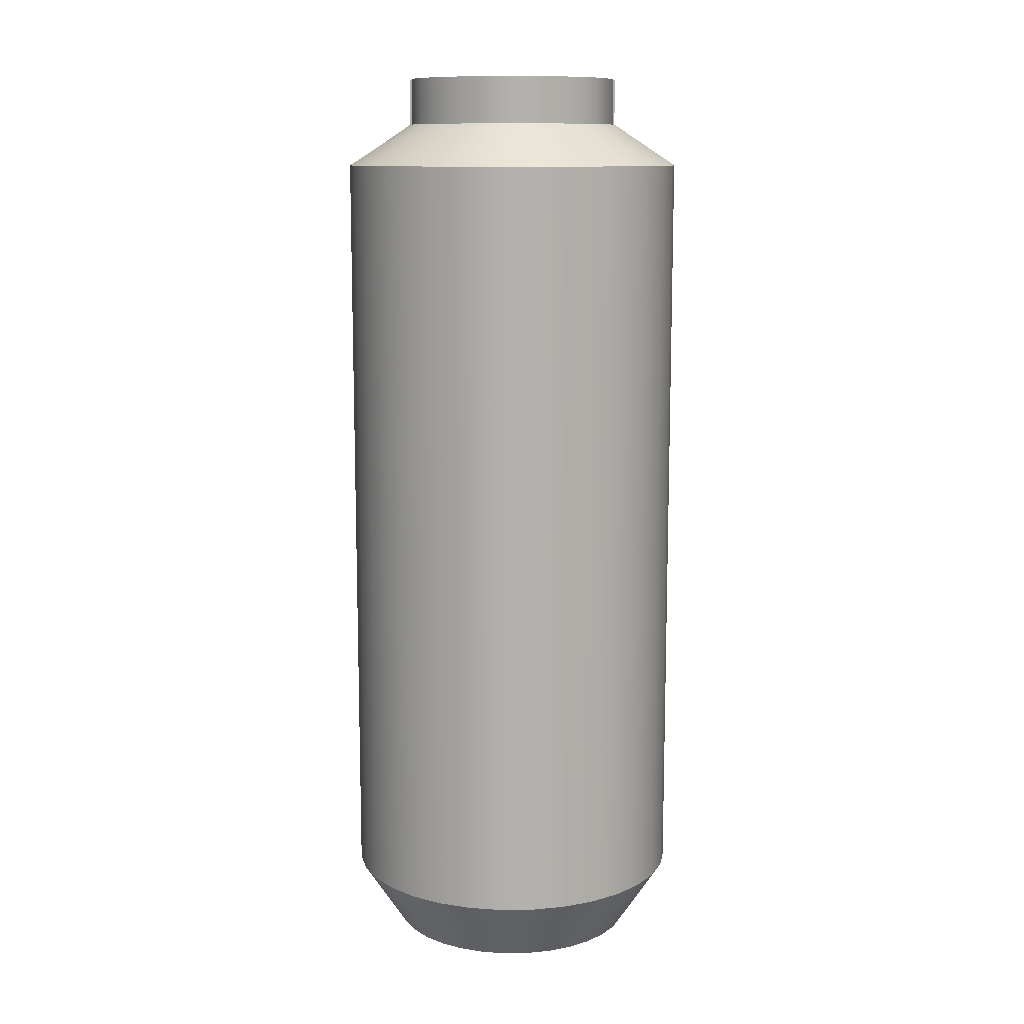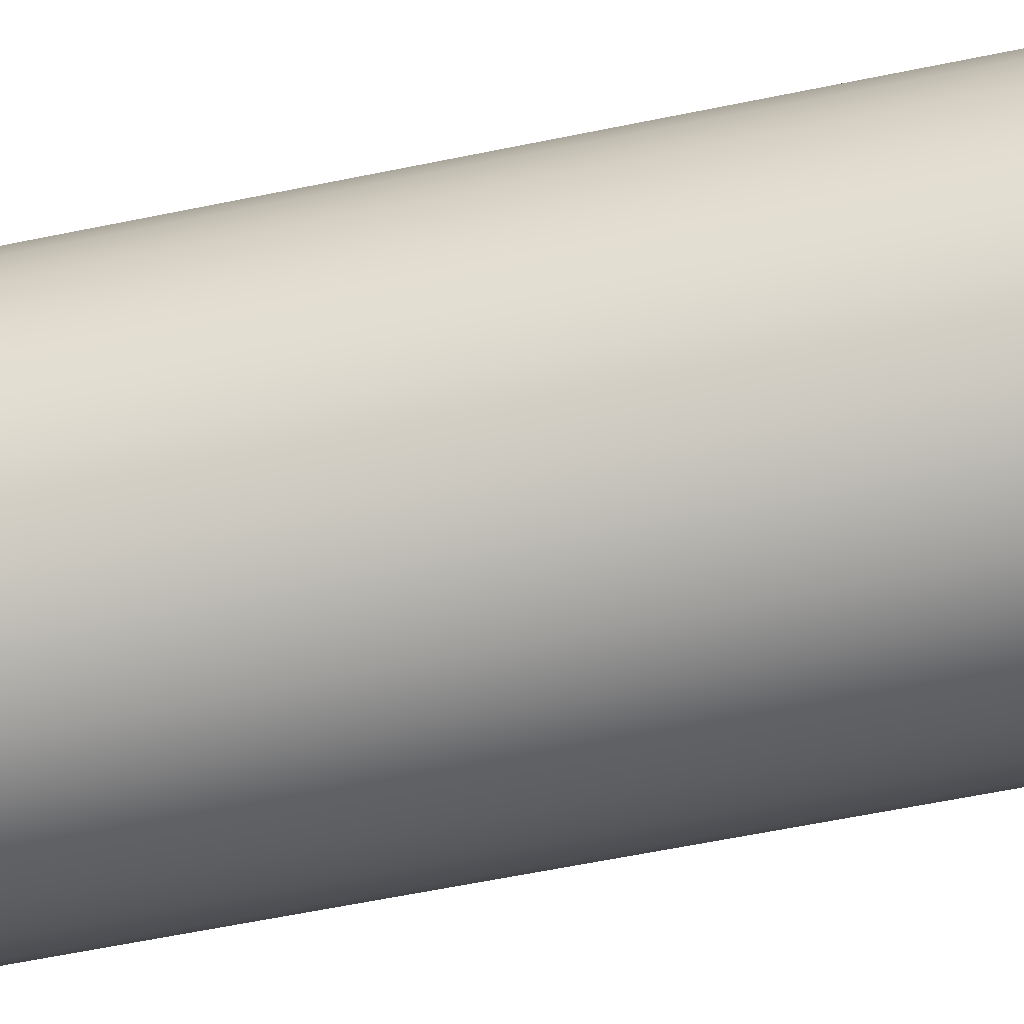
<metadata>
{"format":"obj","ext":"obj","renderer":"f3d","projection":"perspective","resolution":1024,"background":"white","views":[{"elev":11.2,"azim":-86.2,"up":"+Z"},{"elev":-59.8,"azim":102.0,"up":"+Y"}]}
</metadata>
<code>
o model_1
v 0.025 -0.07148 0.02419
v 0.025 -0.07148 -0.1131
v 0.02117 -0.06685 0.02419
v 0.02117 -0.06685 -0.1131
v 0.01651 -0.06302 0.02419
v 0.01651 -0.06302 -0.1131
v 0.01121 -0.0602 0.02419
v 0.01121 -0.0602 -0.1131
v 0.005465 -0.05844 0.02419
v 0.005465 -0.05844 -0.1131
v 1.472e-05 -0.0579 0.02419
v 1.472e-05 -0.0579 -0.1131
v -0.005465 -0.05844 -0.1131
v -0.005465 -0.05844 0.02419
v -0.01121 -0.0602 -0.1131
v -0.01121 -0.0602 0.02419
v -0.01651 -0.06302 -0.1131
v -0.01651 -0.06302 0.02419
v -0.02117 -0.06685 -0.1131
v -0.02117 -0.06685 0.02419
v -0.025 -0.07148 -0.1131
v -0.025 -0.07148 0.02419
v 0.01557 -0.0778 0.03171
v 0.01316 -0.07487 0.03171
v 0.01557 -0.0778 0.03995
v 0.01316 -0.07487 0.03995
v 0.01024 -0.07244 0.03171
v 0.01024 -0.07244 0.03995
v 0.00688 -0.07068 0.03171
v 0.00688 -0.07068 0.03995
v 1.472e-05 -0.06957 0.03171
v 1.472e-05 -0.06957 0.03995
v -0.025 -0.07148 -0.1131
v -0.01819 -0.076 -0.1255
v -0.02783 -0.07678 -0.1131
v -0.02029 -0.07992 -0.1255
v -0.02957 -0.08256 -0.1131
v -0.02158 -0.08414 -0.1255
v -0.03016 -0.08854 -0.1131
v -0.02199 -0.08854 -0.1255
v -0.02957 -0.0945 -0.1131
v -0.02158 -0.09291 -0.1255
v -0.02783 -0.1003 -0.1131
v -0.02029 -0.09713 -0.1255
v -0.025 -0.1056 -0.1131
v -0.01819 -0.101 -0.1255
v -0.02117 -0.1102 -0.1131
v -0.01539 -0.1045 -0.1255
v -0.01651 -0.114 -0.1131
v -0.01201 -0.1072 -0.1255
v -0.01651 -0.114 -0.1131
v -0.01201 -0.1072 -0.1255
v -0.01121 -0.1168 -0.1131
v -0.008088 -0.1093 -0.1255
v -0.005465 -0.1186 -0.1131
v -0.003874 -0.1106 -0.1255
v 1.472e-05 -0.1192 -0.1131
v 1.472e-05 -0.111 -0.1255
v 0.003874 -0.1106 -0.1255
v 0.005465 -0.1186 -0.1131
v 0.008088 -0.1093 -0.1255
v 0.01121 -0.1168 -0.1131
v 0.01201 -0.1072 -0.1255
v 0.01651 -0.114 -0.1131
v 0.008088 -0.1093 -0.1255
v 0.003874 -0.1106 -0.1255
v 0.01201 -0.1072 -0.1255
v 0.01539 -0.1045 -0.1255
v 0.01819 -0.101 -0.1255
v 0.02029 -0.09713 -0.1255
v 0.02158 -0.09291 -0.1255
v 0.02199 -0.08854 -0.1255
v 0.02158 -0.08414 -0.1255
v 0.02029 -0.07992 -0.1255
v 0.01819 -0.076 -0.1255
v 0.01539 -0.07259 -0.1255
v 0.01201 -0.06981 -0.1255
v 0.008088 -0.06771 -0.1255
v 0.003874 -0.06643 -0.1255
v 1.472e-05 -0.06607 -0.1255
v 1.472e-05 -0.111 -0.1255
v -0.003874 -0.1106 -0.1255
v -0.008088 -0.1093 -0.1255
v -0.01201 -0.1072 -0.1255
v -0.01539 -0.1045 -0.1255
v -0.01819 -0.101 -0.1255
v -0.02029 -0.09713 -0.1255
v -0.02158 -0.09291 -0.1255
v -0.02199 -0.08854 -0.1255
v -0.02158 -0.08414 -0.1255
v -0.02029 -0.07992 -0.1255
v -0.01819 -0.076 -0.1255
v -0.01539 -0.07259 -0.1255
v -0.01201 -0.06981 -0.1255
v -0.008088 -0.06771 -0.1255
v 1.472e-05 -0.1078 0.03995
v 1.472e-05 -0.1075 0.03995
v 1.472e-05 -0.1078 0.03171
v 1.472e-05 -0.1075 0.03171
v 0.01557 -0.0778 0.03995
v 0.01734 -0.08112 0.03995
v 0.01557 -0.0778 0.03171
v 0.01734 -0.08112 0.03171
v 0.01843 -0.08474 0.03995
v 0.01843 -0.08474 0.03171
v 0.01881 -0.08851 0.03995
v 0.01881 -0.08851 0.03171
v 0.01843 -0.09231 0.03995
v 0.01843 -0.09231 0.03171
v 0.01734 -0.09593 0.03995
v 0.01734 -0.09593 0.03171
v 0.01557 -0.09925 0.03995
v 0.01557 -0.09925 0.03171
v 0.01316 -0.1022 0.03995
v 0.01316 -0.1022 0.03171
v 0.01024 -0.1046 0.03995
v 0.01024 -0.1046 0.03171
v 0.00688 -0.1064 0.03995
v 0.00688 -0.1064 0.03171
v 1.472e-05 -0.1075 0.03995
v 1.472e-05 -0.1075 0.03171
v -0.025 -0.07148 -0.1131
v -0.02783 -0.07678 -0.1131
v -0.025 -0.07148 0.02419
v -0.02783 -0.07678 0.02419
v -0.02957 -0.08256 -0.1131
v -0.02957 -0.08256 0.02419
v -0.03016 -0.08854 -0.1131
v -0.03016 -0.08851 0.02419
v -0.02957 -0.0945 -0.1131
v -0.02957 -0.0945 0.02419
v -0.02783 -0.1003 -0.1131
v -0.02783 -0.1003 0.02419
v -0.025 -0.1056 -0.1131
v -0.025 -0.1056 0.02419
v -0.02117 -0.1102 -0.1131
v -0.02117 -0.1102 0.02419
v -0.01651 -0.114 -0.1131
v -0.01651 -0.114 0.02419
v -0.01121 -0.1168 -0.1131
v -0.01121 -0.1168 0.02419
v -0.005465 -0.1186 -0.1131
v -0.005465 -0.1186 0.02419
v 1.472e-05 -0.1192 -0.1131
v 1.472e-05 -0.1192 0.02419
v 0.005465 -0.1186 0.02419
v 0.005465 -0.1186 -0.1131
v 0.01121 -0.1168 0.02419
v 0.01121 -0.1168 -0.1131
v 0.01651 -0.114 0.02419
v 0.01651 -0.114 -0.1131
v 0.02117 -0.1102 0.02419
v 0.02117 -0.1102 -0.1131
v 0.025 -0.1056 0.02419
v 0.025 -0.1056 -0.1131
v 0.02783 -0.1003 0.02419
v 0.02783 -0.1003 -0.1131
v 0.02957 -0.0945 0.02419
v 0.02957 -0.0945 -0.1131
v 0.03016 -0.08851 0.02419
v 0.03016 -0.08854 -0.1131
v 0.02957 -0.08256 0.02419
v 0.02957 -0.08256 -0.1131
v 0.02783 -0.07678 0.02419
v 0.02783 -0.07678 -0.1131
v 0.025 -0.07148 0.02419
v 0.025 -0.07148 -0.1131
v -0.01557 -0.0778 0.03171
v -0.01557 -0.0778 0.03995
v -0.01316 -0.07487 0.03171
v -0.01316 -0.07487 0.03995
v -0.01024 -0.07244 0.03171
v -0.01024 -0.07244 0.03995
v -0.00688 -0.07068 0.03171
v -0.00688 -0.07068 0.03995
v 1.472e-05 -0.06957 0.03171
v 1.472e-05 -0.06957 0.03995
v -0.01819 -0.076 -0.1255
v -0.025 -0.07148 -0.1131
v -0.01539 -0.07259 -0.1255
v -0.02117 -0.06685 -0.1131
v -0.01201 -0.06981 -0.1255
v -0.01651 -0.06302 -0.1131
v -0.008088 -0.06771 -0.1255
v -0.01121 -0.0602 -0.1131
v -0.003874 -0.06643 -0.1255
v -0.005465 -0.05844 -0.1131
v 1.472e-05 -0.0579 -0.1131
v 1.472e-05 -0.06607 -0.1255
v 0.003874 -0.06643 -0.1255
v 0.005465 -0.05844 -0.1131
v 0.01121 -0.0602 -0.1131
v 0.008088 -0.06771 -0.1255
v 0.01651 -0.06302 -0.1131
v 0.01201 -0.06981 -0.1255
v 0.02117 -0.06685 -0.1131
v 0.01539 -0.07259 -0.1255
v 0.025 -0.07148 -0.1131
v 0.01819 -0.076 -0.1255
v -0.00688 -0.07068 0.03995
v -0.01024 -0.07244 0.03995
v 1.472e-05 -0.06957 0.03995
v -0.01316 -0.07487 0.03995
v -0.01557 -0.0778 0.03995
v -0.01734 -0.08112 0.03995
v -0.01843 -0.08474 0.03995
v -0.01881 -0.08851 0.03995
v -0.01843 -0.09231 0.03995
v -0.01734 -0.09593 0.03995
v -0.01557 -0.09925 0.03995
v -0.01316 -0.1022 0.03995
v -0.01024 -0.1046 0.03995
v -0.00688 -0.1064 0.03995
v 1.472e-05 -0.1075 0.03171
v 1.472e-05 -0.1075 0.03995
v -0.00688 -0.1064 0.03171
v -0.00688 -0.1064 0.03995
v -0.01024 -0.1046 0.03171
v -0.01024 -0.1046 0.03995
v -0.01316 -0.1022 0.03171
v -0.01316 -0.1022 0.03995
v -0.01557 -0.09925 0.03171
v -0.01557 -0.09925 0.03995
v -0.01734 -0.09593 0.03171
v -0.01734 -0.09593 0.03995
v -0.01843 -0.09231 0.03171
v -0.01843 -0.09231 0.03995
v -0.01881 -0.08851 0.03171
v -0.01881 -0.08851 0.03995
v -0.01843 -0.08474 0.03171
v -0.01843 -0.08474 0.03995
v -0.01734 -0.08112 0.03171
v -0.01734 -0.08112 0.03995
v -0.01557 -0.0778 0.03171
v -0.01557 -0.0778 0.03995
v 0.025 -0.07148 -0.1131
v 0.02783 -0.07678 -0.1131
v 0.01819 -0.076 -0.1255
v 0.02029 -0.07992 -0.1255
v 0.02957 -0.08256 -0.1131
v 0.02158 -0.08414 -0.1255
v 0.03016 -0.08854 -0.1131
v 0.02199 -0.08854 -0.1255
v 0.02957 -0.0945 -0.1131
v 0.02158 -0.09291 -0.1255
v 0.02783 -0.1003 -0.1131
v 0.02029 -0.09713 -0.1255
v 0.025 -0.1056 -0.1131
v 0.01819 -0.101 -0.1255
v 0.02117 -0.1102 -0.1131
v 0.01539 -0.1045 -0.1255
v 0.01651 -0.114 -0.1131
v 0.01201 -0.1072 -0.1255
v 1.472e-05 -0.06957 0.03995
v 1.472e-05 -0.1075 0.03995
v 0.00688 -0.07068 0.03995
v 0.01024 -0.07244 0.03995
v 0.01316 -0.07487 0.03995
v 0.01557 -0.0778 0.03995
v 0.01734 -0.08112 0.03995
v 0.01843 -0.08474 0.03995
v 0.01881 -0.08851 0.03995
v 0.01843 -0.09231 0.03995
v 0.01734 -0.09593 0.03995
v 0.01557 -0.09925 0.03995
v 0.01316 -0.1022 0.03995
v 0.01024 -0.1046 0.03995
v 1.472e-05 -0.06957 0.03171
v 1.472e-05 -0.06957 0.03995
v 1.472e-05 -0.06924 0.03171
v 1.472e-05 -0.06924 0.03995
v 0.02957 -0.0945 0.02419
v 0.01734 -0.09593 0.03171
v 0.02783 -0.1003 0.02419
v 0.01557 -0.09925 0.03171
v 0.025 -0.1056 0.02419
v 0.01316 -0.1022 0.03171
v 0.02117 -0.1102 0.02419
v 0.01024 -0.1046 0.03171
v 0.01651 -0.114 0.02419
v 0.00688 -0.1064 0.03171
v 0.01121 -0.1168 0.02419
v 1.472e-05 -0.1075 0.03171
v 0.005465 -0.1186 0.02419
v 1.472e-05 -0.1192 0.02419
v 0.01843 -0.09231 0.03171
v 0.03016 -0.08851 0.02419
v 0.01881 -0.08851 0.03171
v 0.02957 -0.08256 0.02419
v 0.01843 -0.08474 0.03171
v 0.02783 -0.07678 0.02419
v 0.01734 -0.08112 0.03171
v 0.025 -0.07148 0.02419
v 0.01557 -0.0778 0.03171
v 0.02117 -0.06685 0.02419
v 0.01316 -0.07487 0.03171
v 0.01651 -0.06302 0.02419
v 0.01024 -0.07244 0.03171
v 0.01121 -0.0602 0.02419
v 0.00688 -0.07068 0.03171
v 0.005465 -0.05844 0.02419
v 1.472e-05 -0.06957 0.03171
v 1.472e-05 -0.0579 0.02419
v 1.472e-05 -0.06924 0.03171
v 1.472e-05 -0.06957 0.03171
v -0.005465 -0.05844 0.02419
v -0.00688 -0.07068 0.03171
v -0.01121 -0.0602 0.02419
v -0.01024 -0.07244 0.03171
v -0.01651 -0.06302 0.02419
v -0.01316 -0.07487 0.03171
v -0.02117 -0.06685 0.02419
v -0.01557 -0.0778 0.03171
v -0.025 -0.07148 0.02419
v -0.01734 -0.08112 0.03171
v -0.02783 -0.07678 0.02419
v -0.01843 -0.08474 0.03171
v -0.02957 -0.08256 0.02419
v -0.01881 -0.08851 0.03171
v -0.03016 -0.08851 0.02419
v -0.01843 -0.09231 0.03171
v -0.02957 -0.0945 0.02419
v -0.01734 -0.09593 0.03171
v -0.02783 -0.1003 0.02419
v -0.01557 -0.09925 0.03171
v -0.025 -0.1056 0.02419
v -0.01316 -0.1022 0.03171
v -0.02117 -0.1102 0.02419
v -0.01024 -0.1046 0.03171
v -0.01651 -0.114 0.02419
v -0.00688 -0.1064 0.03171
v -0.01121 -0.1168 0.02419
v 1.472e-05 -0.1075 0.03171
v -0.005465 -0.1186 0.02419
v 1.472e-05 -0.1078 0.03171
v 0.00688 -0.1064 0.03995
v 1.472e-05 -0.1075 0.03995
v -0.003874 -0.06643 -0.1255
v 1.472e-05 -0.06924 0.03995
v 1.472e-05 -0.1078 0.03995
f 1 2 3
f 2 4 3
f 3 4 5
f 4 6 5
f 5 6 7
f 6 8 7
f 7 8 9
f 8 10 9
f 9 10 11
f 10 12 11
f 11 12 13
f 12 13 13
f 13 13 11
f 13 11 11
f 11 11 11
f 11 13 11
f 11 13 14
f 13 15 14
f 14 15 16
f 15 17 16
f 16 17 18
f 17 19 18
f 18 19 20
f 19 21 20
f 20 21 22
f 21 22 22
f 22 22 23
f 22 23 23
f 23 23 23
f 23 24 23
f 23 24 25
f 24 26 25
f 25 26 26
f 26 24 26
f 26 24 24
f 24 27 24
f 24 27 26
f 27 28 26
f 26 28 28
f 28 27 28
f 28 27 27
f 27 29 27
f 27 29 28
f 29 30 28
f 28 30 30
f 30 29 30
f 30 29 29
f 29 31 29
f 29 31 30
f 31 32 30
f 30 32 32
f 32 33 32
f 32 33 33
f 33 34 33
f 33 34 35
f 34 36 35
f 35 36 37
f 36 38 37
f 37 38 39
f 38 40 39
f 39 40 41
f 40 42 41
f 41 42 43
f 42 44 43
f 43 44 45
f 44 46 45
f 45 46 47
f 46 48 47
f 47 48 49
f 48 50 49
f 49 50 50
f 50 51 50
f 50 51 51
f 51 52 51
f 51 52 53
f 52 54 53
f 53 54 55
f 54 56 55
f 55 56 57
f 56 58 57
f 57 58 59
f 58 59 59
f 59 59 57
f 59 57 57
f 57 57 57
f 57 59 57
f 57 59 60
f 59 61 60
f 60 61 62
f 61 63 62
f 62 63 64
f 63 64 64
f 64 64 65
f 64 65 65
f 65 65 65
f 65 66 65
f 65 66 67
f 66 68 67
f 67 68 68
f 68 66 68
f 68 66 69
f 66 70 69
f 69 70 70
f 70 66 70
f 70 66 71
f 66 72 71
f 71 72 72
f 72 66 72
f 72 66 73
f 66 74 73
f 73 74 74
f 74 66 74
f 74 66 75
f 66 76 75
f 75 76 76
f 76 66 76
f 76 66 77
f 66 78 77
f 77 78 78
f 78 66 78
f 78 66 79
f 66 80 79
f 79 80 80
f 80 66 80
f 80 66 66
f 66 81 66
f 66 81 80
f 81 82 80
f 80 82 83
f 82 83 83
f 83 83 83
f 83 84 83
f 83 84 80
f 84 85 80
f 80 85 86
f 85 86 86
f 86 86 86
f 86 87 86
f 86 87 80
f 87 88 80
f 80 88 89
f 88 89 89
f 89 89 89
f 89 90 89
f 89 90 80
f 90 91 80
f 80 91 92
f 91 92 92
f 92 92 92
f 92 93 92
f 92 93 80
f 93 94 80
f 80 94 95
f 94 95 95
f 95 95 96
f 95 96 96
f 96 96 96
f 96 97 96
f 96 97 98
f 97 99 98
f 98 99 99
f 99 100 99
f 99 100 100
f 100 101 100
f 100 101 102
f 101 103 102
f 102 103 103
f 103 101 103
f 103 101 101
f 101 104 101
f 101 104 103
f 104 105 103
f 103 105 105
f 105 104 105
f 105 104 104
f 104 106 104
f 104 106 105
f 106 107 105
f 105 107 107
f 107 106 107
f 107 106 106
f 106 108 106
f 106 108 107
f 108 109 107
f 107 109 109
f 109 108 109
f 109 108 108
f 108 110 108
f 108 110 109
f 110 111 109
f 109 111 111
f 111 110 111
f 111 110 110
f 110 112 110
f 110 112 111
f 112 113 111
f 111 113 113
f 113 112 113
f 113 112 112
f 112 114 112
f 112 114 113
f 114 115 113
f 113 115 115
f 115 114 115
f 115 114 114
f 114 116 114
f 114 116 115
f 116 117 115
f 115 117 117
f 117 116 117
f 117 116 116
f 116 118 116
f 116 118 117
f 118 119 117
f 117 119 119
f 119 118 119
f 119 118 118
f 118 120 118
f 118 120 119
f 120 121 119
f 119 121 121
f 121 122 121
f 121 122 122
f 122 123 122
f 122 123 124
f 123 125 124
f 124 125 125
f 125 123 125
f 125 123 123
f 123 126 123
f 123 126 125
f 126 127 125
f 125 127 127
f 127 126 127
f 127 126 126
f 126 128 126
f 126 128 127
f 128 129 127
f 127 129 129
f 129 128 129
f 129 128 128
f 128 130 128
f 128 130 129
f 130 131 129
f 129 131 131
f 131 130 131
f 131 130 130
f 130 132 130
f 130 132 131
f 132 133 131
f 131 133 133
f 133 132 133
f 133 132 132
f 132 134 132
f 132 134 133
f 134 135 133
f 133 135 135
f 135 134 135
f 135 134 134
f 134 136 134
f 134 136 135
f 136 137 135
f 135 137 137
f 137 136 137
f 137 136 136
f 136 138 136
f 136 138 137
f 138 139 137
f 137 139 139
f 139 138 139
f 139 138 138
f 138 140 138
f 138 140 139
f 140 141 139
f 139 141 141
f 141 140 141
f 141 140 140
f 140 142 140
f 140 142 141
f 142 143 141
f 141 143 143
f 143 142 143
f 143 142 142
f 142 144 142
f 142 144 143
f 144 145 143
f 143 145 145
f 145 144 145
f 145 144 146
f 144 147 146
f 146 147 148
f 147 149 148
f 148 149 150
f 149 151 150
f 150 151 152
f 151 153 152
f 152 153 154
f 153 155 154
f 154 155 156
f 155 157 156
f 156 157 158
f 157 159 158
f 158 159 160
f 159 161 160
f 160 161 162
f 161 163 162
f 162 163 164
f 163 165 164
f 164 165 166
f 165 167 166
f 166 167 167
f 167 168 167
f 167 168 168
f 168 169 168
f 168 169 170
f 169 171 170
f 170 171 172
f 171 173 172
f 172 173 174
f 173 175 174
f 174 175 176
f 175 177 176
f 176 177 177
f 177 178 177
f 177 178 178
f 178 179 178
f 178 179 180
f 179 181 180
f 180 181 182
f 181 183 182
f 182 183 184
f 183 185 184
f 184 185 186
f 185 187 186
f 186 187 188
f 187 188 188
f 188 188 186
f 188 186 186
f 186 186 186
f 186 188 186
f 186 188 189
f 188 190 189
f 189 190 190
f 190 188 190
f 190 188 188
f 188 191 188
f 188 191 190
f 191 192 190
f 190 192 193
f 192 194 193
f 193 194 195
f 194 196 195
f 195 196 197
f 196 198 197
f 197 198 199
f 198 199 199
f 199 199 200
f 199 200 200
f 200 200 200
f 200 201 200
f 200 201 202
f 201 203 202
f 202 203 204
f 203 204 204
f 204 204 204
f 204 205 204
f 204 205 202
f 205 206 202
f 202 206 207
f 206 207 207
f 207 207 207
f 207 208 207
f 207 208 202
f 208 209 202
f 202 209 210
f 209 210 210
f 210 210 210
f 210 211 210
f 210 211 202
f 211 212 202
f 202 212 213
f 212 213 213
f 213 213 214
f 213 214 214
f 214 214 214
f 214 215 214
f 214 215 216
f 215 217 216
f 216 217 218
f 217 219 218
f 218 219 220
f 219 221 220
f 220 221 222
f 221 223 222
f 222 223 224
f 223 225 224
f 224 225 226
f 225 227 226
f 226 227 228
f 227 229 228
f 228 229 230
f 229 231 230
f 230 231 232
f 231 233 232
f 232 233 234
f 233 235 234
f 234 235 235
f 235 236 235
f 235 236 236
f 236 237 236
f 236 237 238
f 237 239 238
f 238 239 239
f 239 237 239
f 239 237 237
f 237 240 237
f 237 240 239
f 240 241 239
f 239 241 241
f 241 240 241
f 241 240 240
f 240 242 240
f 240 242 241
f 242 243 241
f 241 243 243
f 243 242 243
f 243 242 242
f 242 244 242
f 242 244 243
f 244 245 243
f 243 245 245
f 245 244 245
f 245 244 244
f 244 246 244
f 244 246 245
f 246 247 245
f 245 247 247
f 247 246 247
f 247 246 246
f 246 248 246
f 246 248 247
f 248 249 247
f 247 249 249
f 249 248 249
f 249 248 248
f 248 250 248
f 248 250 249
f 250 251 249
f 249 251 251
f 251 250 251
f 251 250 250
f 250 252 250
f 250 252 251
f 252 253 251
f 251 253 253
f 253 254 253
f 253 254 254
f 254 255 254
f 254 255 256
f 255 257 256
f 256 257 257
f 257 255 257
f 257 255 258
f 255 259 258
f 258 259 259
f 259 255 259
f 259 255 260
f 255 261 260
f 260 261 261
f 261 255 261
f 261 255 262
f 255 263 262
f 262 263 263
f 263 255 263
f 263 255 264
f 255 265 264
f 264 265 265
f 265 255 265
f 265 255 266
f 255 267 266
f 266 267 267
f 267 268 267
f 267 268 268
f 268 269 268
f 268 269 270
f 269 271 270
f 270 271 271
f 271 272 271
f 271 272 272
f 272 273 272
f 272 273 274
f 273 275 274
f 274 275 276
f 275 277 276
f 276 277 278
f 277 279 278
f 278 279 280
f 279 281 280
f 280 281 282
f 281 283 282
f 282 283 284
f 283 285 284
f 284 285 285
f 285 273 285
f 285 273 273
f 273 272 273
f 273 272 286
f 272 287 286
f 286 287 288
f 287 289 288
f 288 289 290
f 289 291 290
f 290 291 292
f 291 293 292
f 292 293 294
f 293 295 294
f 294 295 296
f 295 297 296
f 296 297 298
f 297 299 298
f 298 299 300
f 299 301 300
f 300 301 302
f 301 303 302
f 302 303 304
f 303 305 304
f 304 305 305
f 305 303 305
f 305 303 303
f 303 306 303
f 303 306 305
f 306 307 305
f 305 307 307
f 307 306 307
f 307 306 306
f 306 308 306
f 306 308 307
f 308 309 307
f 307 309 309
f 309 308 309
f 309 308 308
f 308 310 308
f 308 310 309
f 310 311 309
f 309 311 311
f 311 310 311
f 311 310 310
f 310 312 310
f 310 312 311
f 312 313 311
f 311 313 313
f 313 312 313
f 313 312 312
f 312 314 312
f 312 314 313
f 314 315 313
f 313 315 315
f 315 314 315
f 315 314 314
f 314 316 314
f 314 316 315
f 316 317 315
f 315 317 317
f 317 316 317
f 317 316 316
f 316 318 316
f 316 318 317
f 318 319 317
f 317 319 319
f 319 318 319
f 319 318 318
f 318 320 318
f 318 320 319
f 320 321 319
f 319 321 321
f 321 320 321
f 321 320 320
f 320 322 320
f 320 322 321
f 322 323 321
f 321 323 323
f 323 322 323
f 323 322 322
f 322 324 322
f 322 324 323
f 324 325 323
f 323 325 325
f 325 324 325
f 325 324 324
f 324 326 324
f 324 326 325
f 326 327 325
f 325 327 327
f 327 326 327
f 327 326 326
f 326 328 326
f 326 328 327
f 328 329 327
f 327 329 329
f 329 328 329
f 329 328 328
f 328 330 328
f 328 330 329
f 330 331 329
f 329 331 331
f 331 330 331
f 331 330 330
f 330 332 330
f 330 332 331
f 332 333 331
f 331 333 333
f 333 332 333
f 333 332 332
f 332 334 332
f 332 334 333
f 334 335 333
f 333 335 335
f 335 334 335
f 335 334 334
f 334 285 334
f 334 285 335
f 285 283 335
f 255 336 267
f 202 213 337
f 95 338 80

</code>
